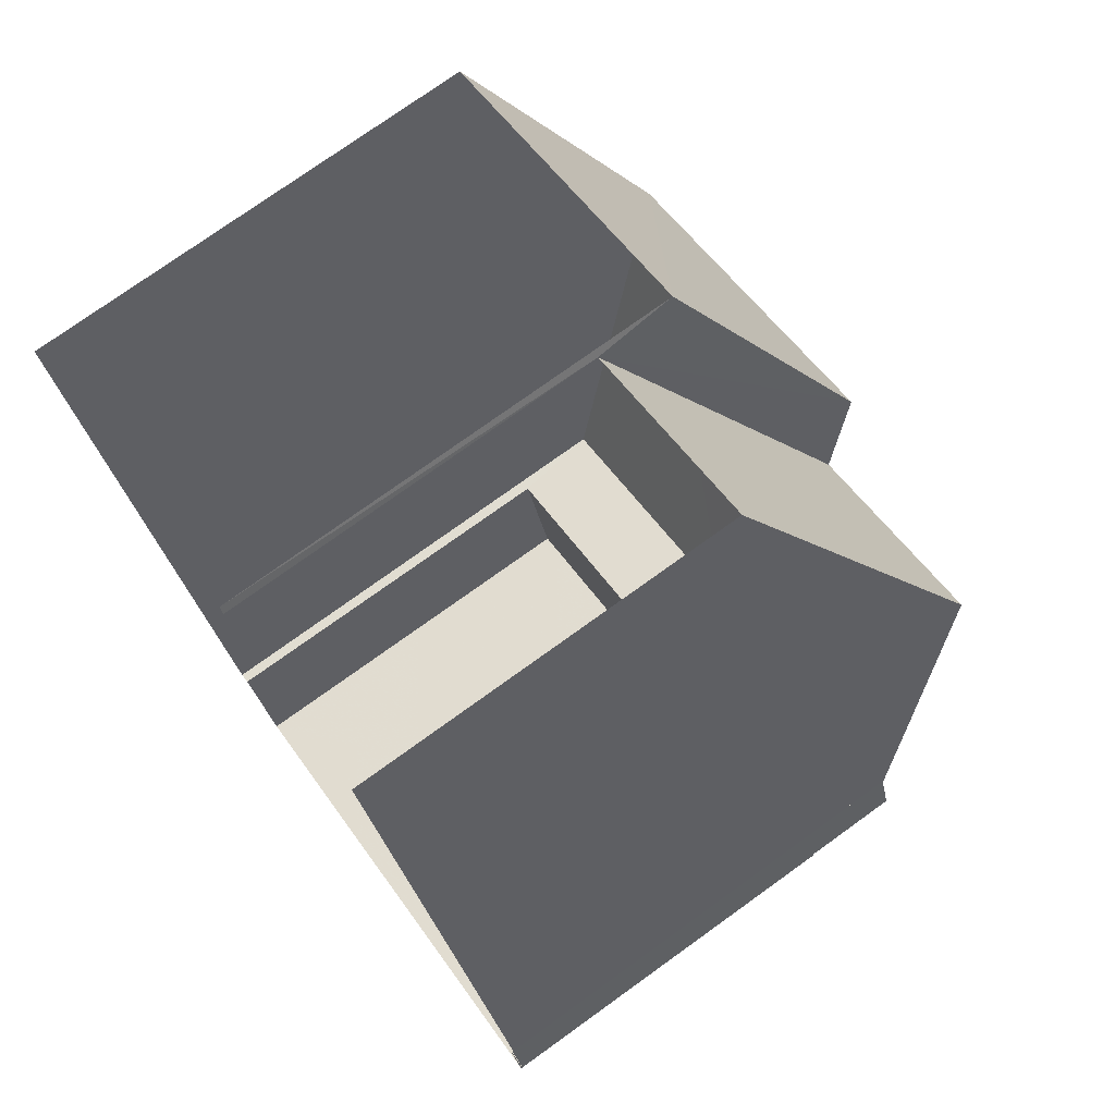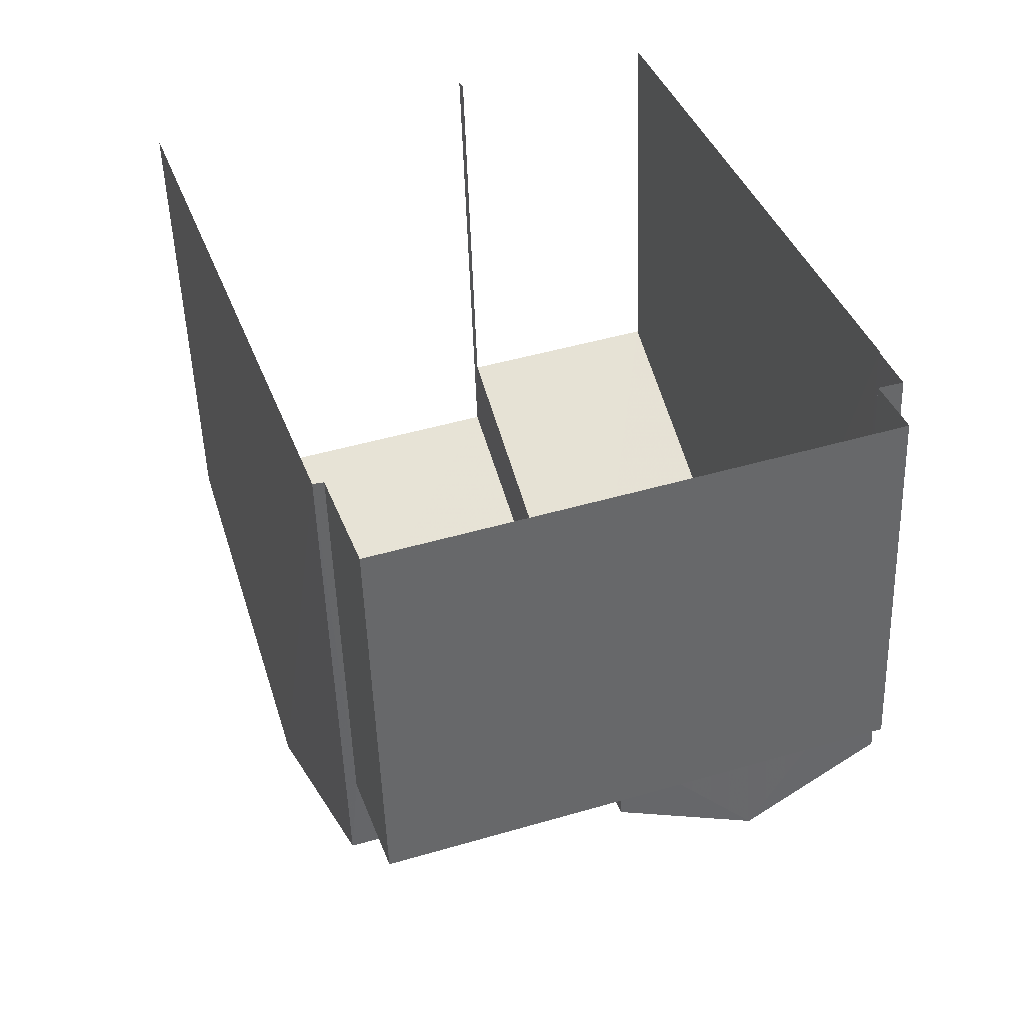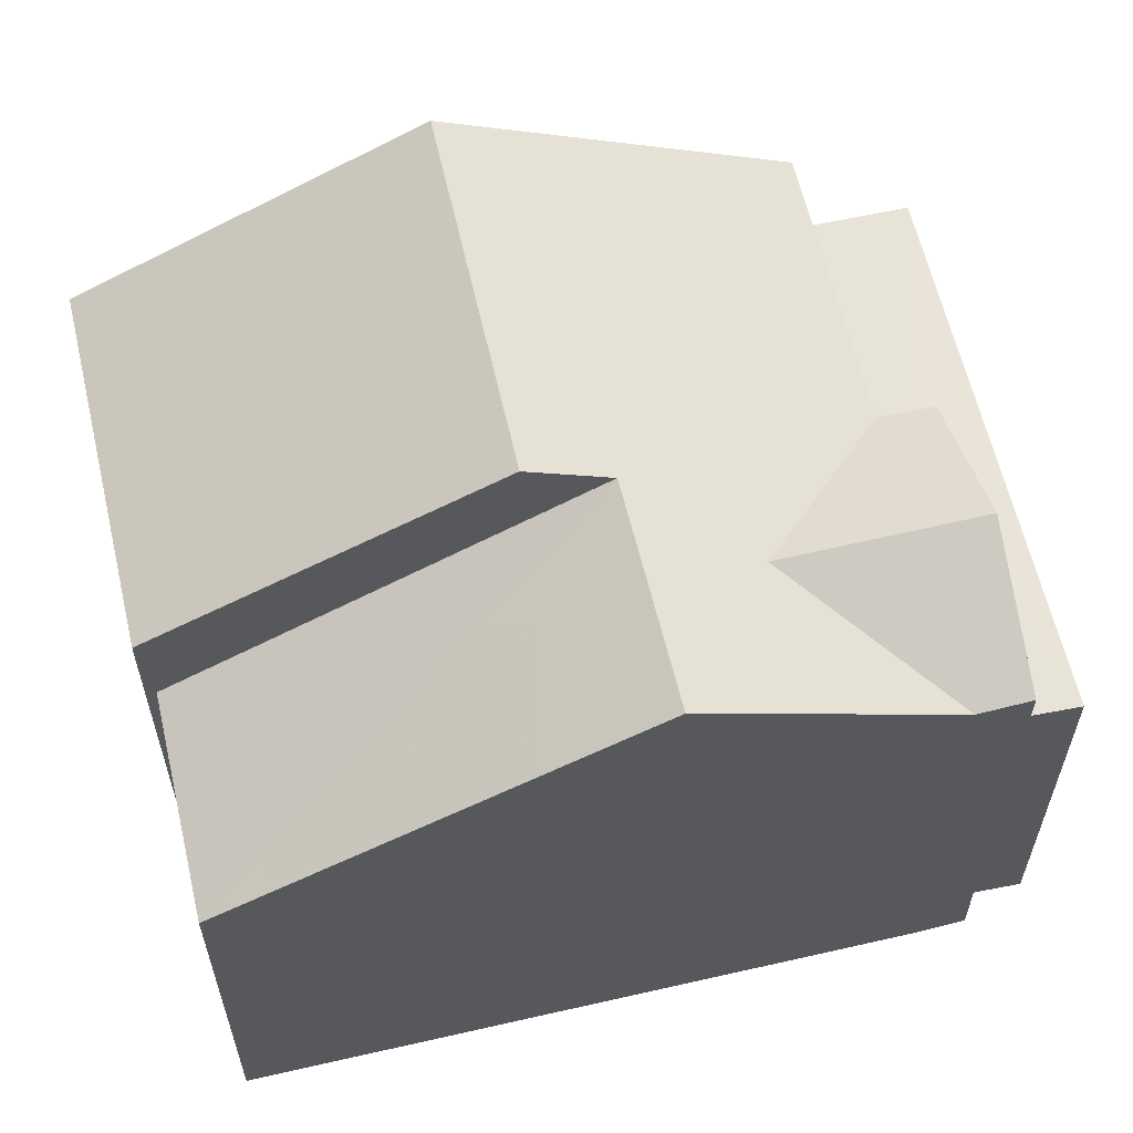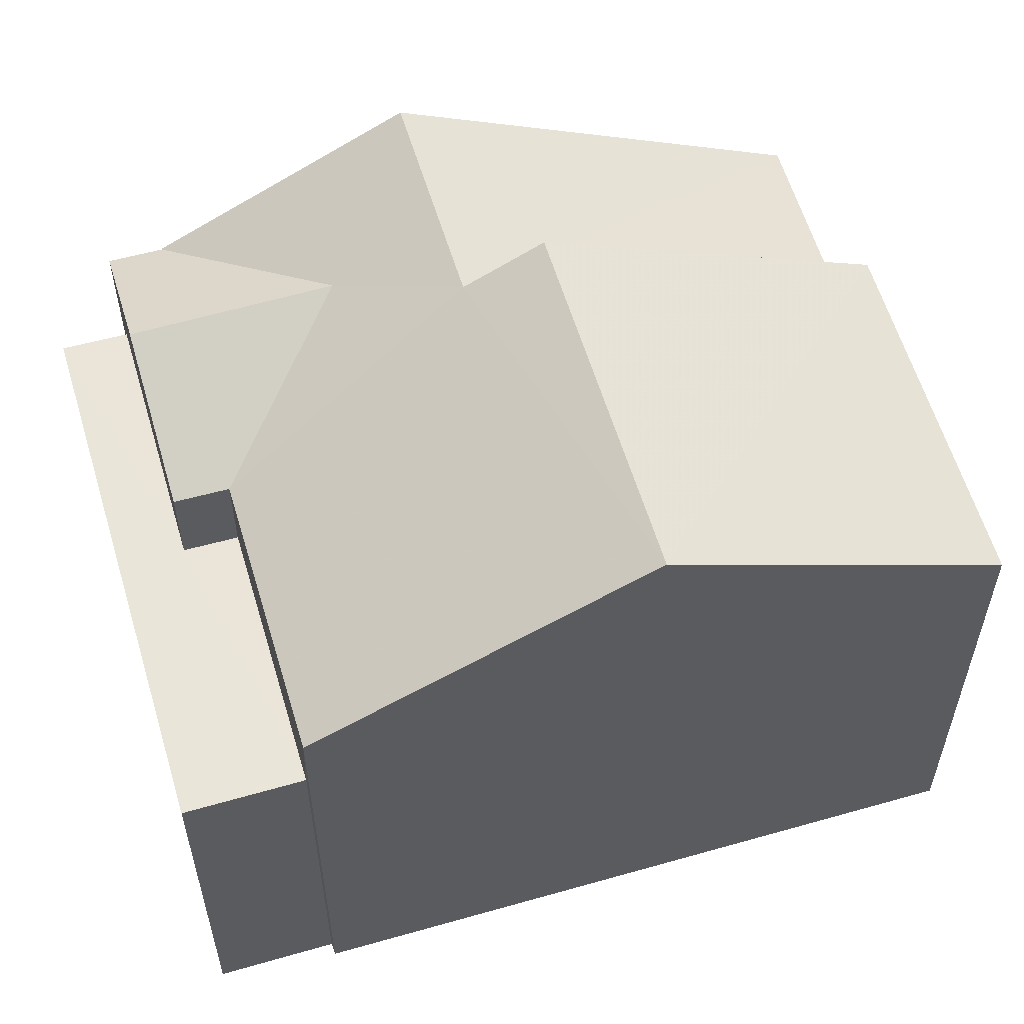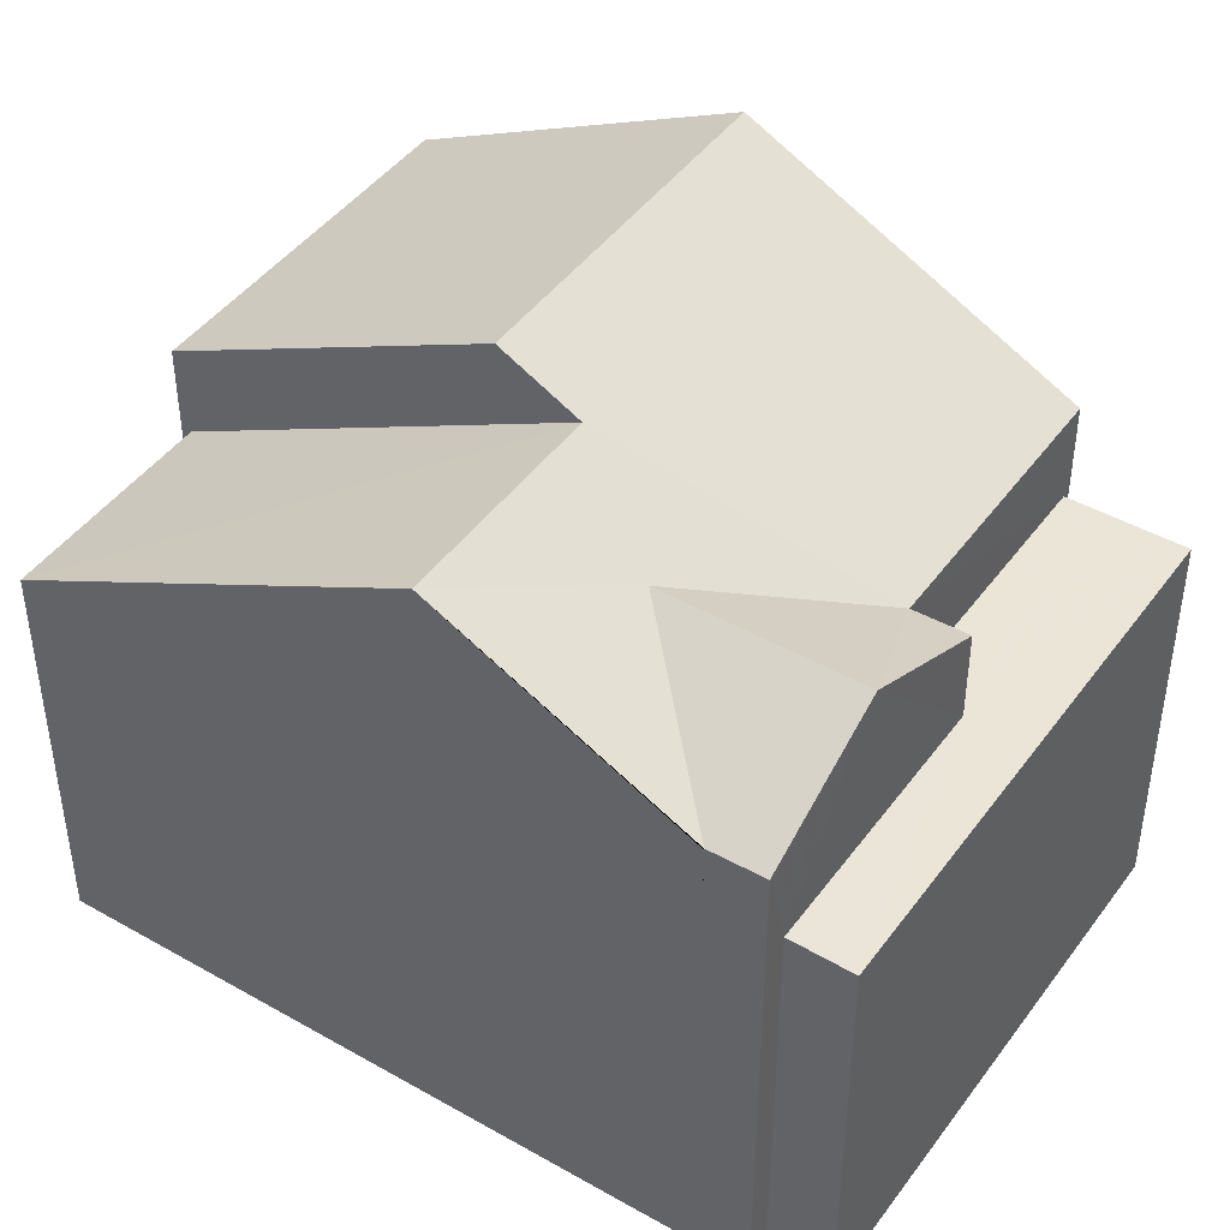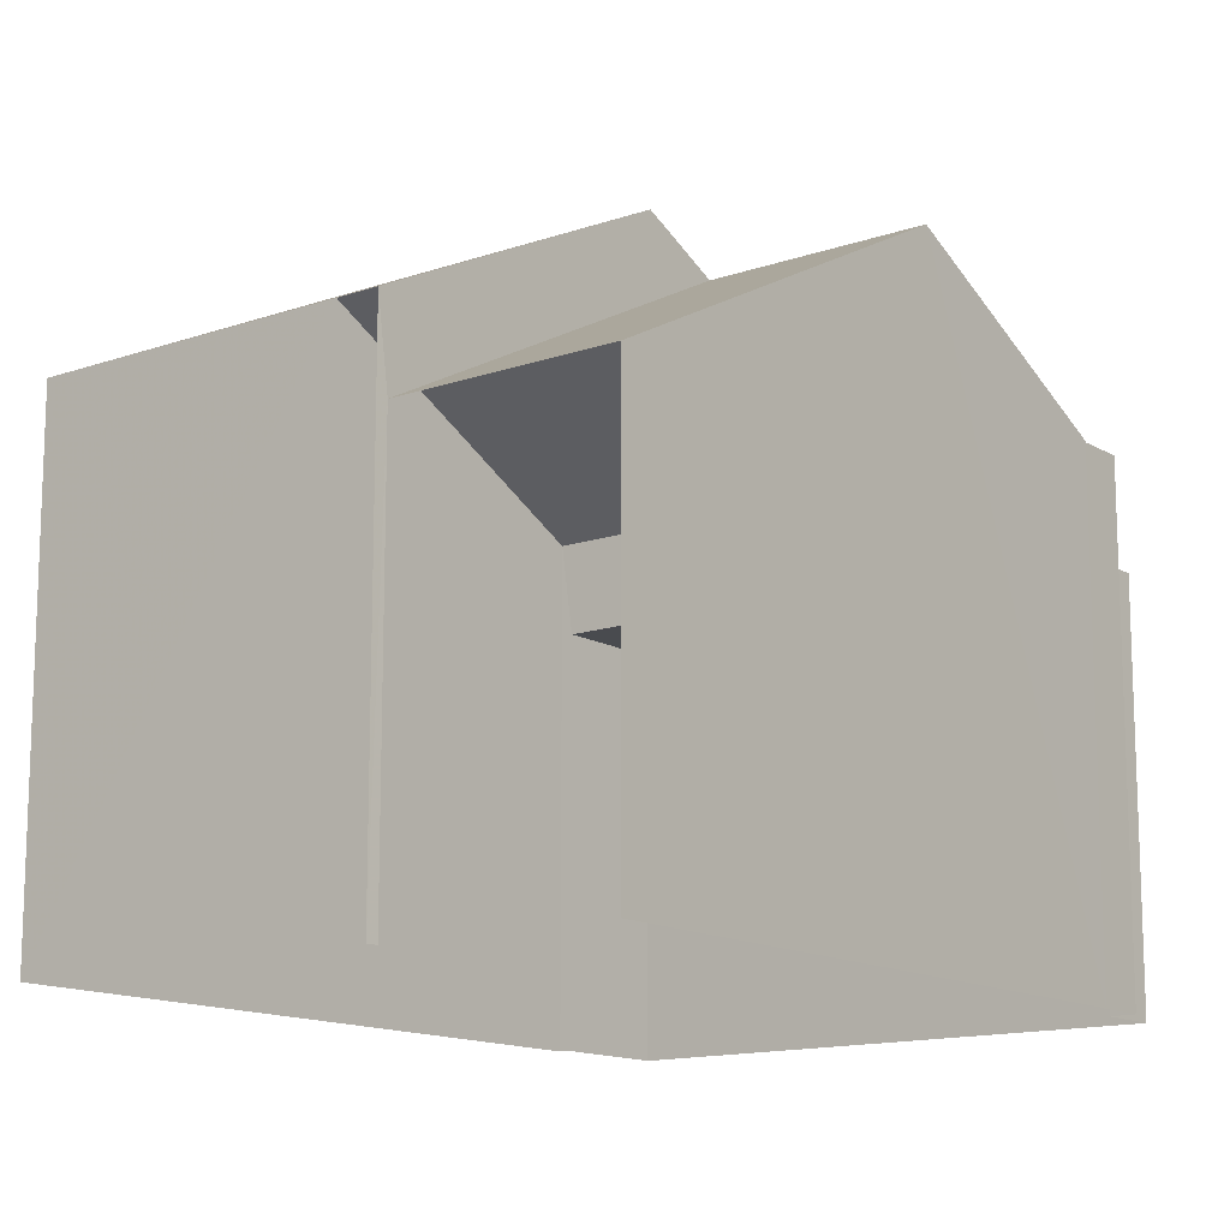
<metadata>
{"format":"obj","ext":"obj","renderer":"f3d","projection":"perspective","resolution":1024,"background":"white","views":[{"elev":75.3,"azim":-125.8,"up":"+Y"},{"elev":-50.7,"azim":-178.1,"up":"+Y"},{"elev":61.4,"azim":-121.9,"up":"+Z"},{"elev":58.8,"azim":54.7,"up":"+Z"},{"elev":44.7,"azim":-75.2,"up":"+Z"},{"elev":-13.7,"azim":-161.2,"up":"+Z"}]}
</metadata>
<code>
v -2.244e+05 -1.276e+05 15.63
v -2.244e+05 -1.276e+05 15.63
v -2.244e+05 -1.276e+05 15.63
v -2.244e+05 -1.276e+05 15.63
v -2.244e+05 -1.276e+05 15.63
v -2.244e+05 -1.276e+05 15.63
v -2.244e+05 -1.276e+05 15.63
v -2.244e+05 -1.276e+05 15.63
v -2.244e+05 -1.276e+05 15.63
v -2.244e+05 -1.276e+05 15.63
v -2.244e+05 -1.276e+05 15.63
v -2.244e+05 -1.276e+05 15.63
v -2.244e+05 -1.276e+05 23.72
v -2.244e+05 -1.276e+05 21.7
v -2.244e+05 -1.276e+05 21.7
v -2.244e+05 -1.276e+05 23.72
v -2.244e+05 -1.276e+05 22.56
v -2.244e+05 -1.276e+05 21.7
v -2.244e+05 -1.276e+05 21.7
v -2.244e+05 -1.276e+05 22.56
v -2.244e+05 -1.276e+05 20.59
v -2.244e+05 -1.276e+05 20.59
v -2.244e+05 -1.276e+05 20.59
v -2.244e+05 -1.276e+05 20.59
v -2.244e+05 -1.276e+05 20.59
v -2.244e+05 -1.276e+05 20.59
v -2.244e+05 -1.276e+05 21.7
v -2.244e+05 -1.276e+05 21.7
v -2.244e+05 -1.276e+05 21.7
v -2.244e+05 -1.276e+05 23.23
v -2.244e+05 -1.276e+05 23.22
v -2.244e+05 -1.276e+05 21.7
v -2.244e+05 -1.276e+05 20.64
v -2.244e+05 -1.276e+05 20.64
f 1 2 3
f 2 4 5
f 6 7 3
f 8 7 6
f 9 10 11
f 10 5 11
f 12 6 10
f 3 2 5
f 6 3 5
f 6 5 10
f 3 7 33
f 34 3 33
f 14 2 1
f 15 14 1
f 13 14 15
f 16 13 15
f 17 18 19
f 20 17 19
f 21 22 23
f 22 24 23
f 23 25 26
f 23 24 25
f 27 28 17
f 20 27 17
f 29 13 19
f 13 16 30
f 27 20 31
f 19 30 20
f 32 27 31
f 20 30 31
f 19 13 30
f 30 33 31
f 30 34 33
f 12 10 21
f 12 21 28
f 28 21 17
f 21 23 17
f 23 18 17
f 27 32 8
f 6 27 8
f 5 4 25
f 4 29 25
f 25 19 26
f 25 29 19
f 7 8 33
f 33 8 31
f 8 32 31
f 22 9 11
f 24 22 11
f 27 6 12
f 28 27 12
f 30 16 34
f 3 34 1
f 1 34 15
f 34 16 15
f 10 9 22
f 21 10 22
f 23 19 18
f 23 26 19
f 29 4 13
f 4 2 13
f 2 14 13
f 25 24 11
f 5 25 11

</code>
